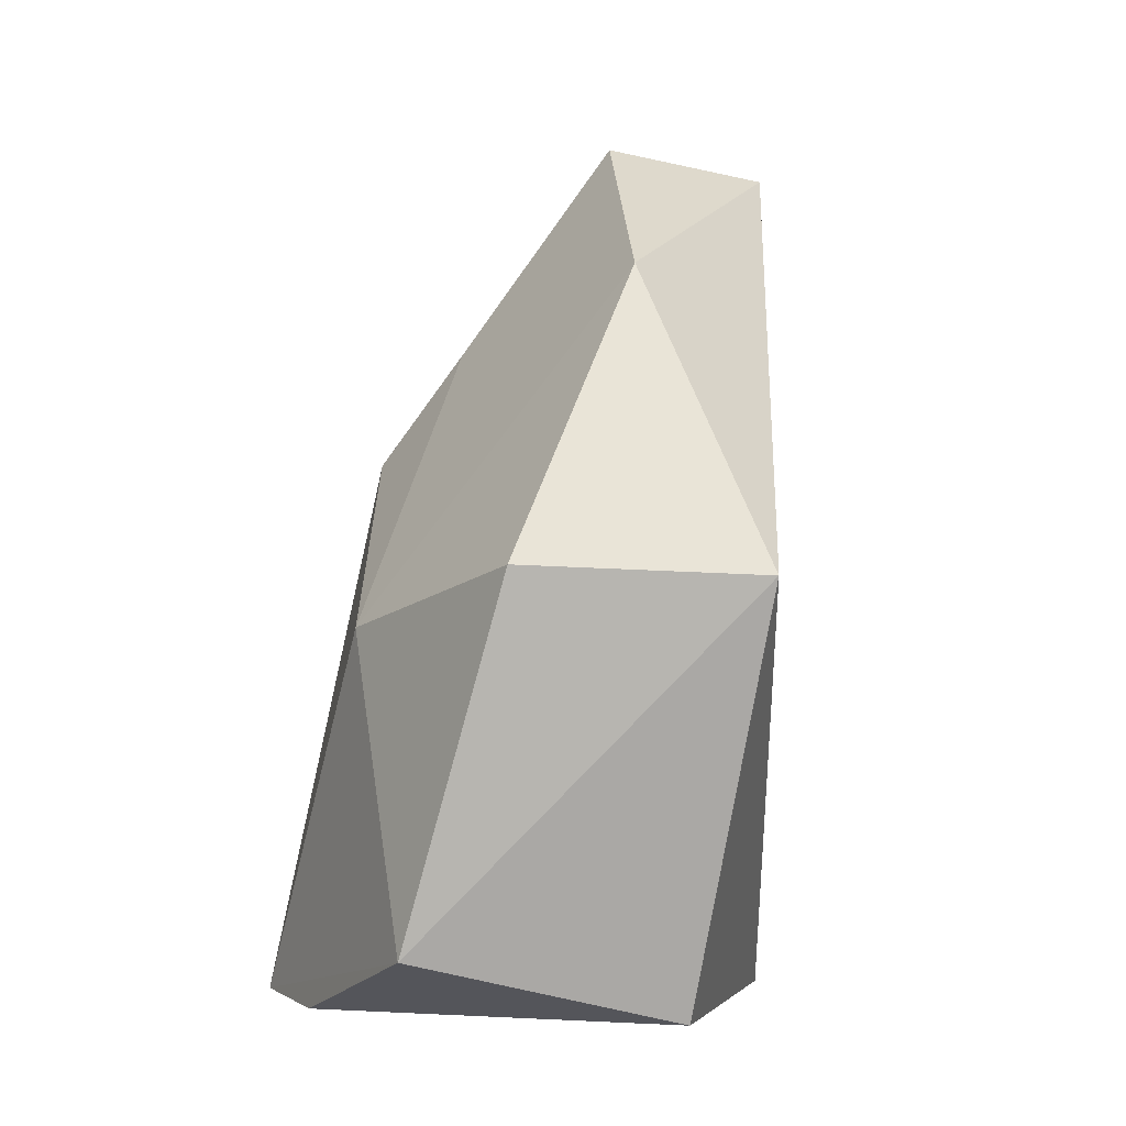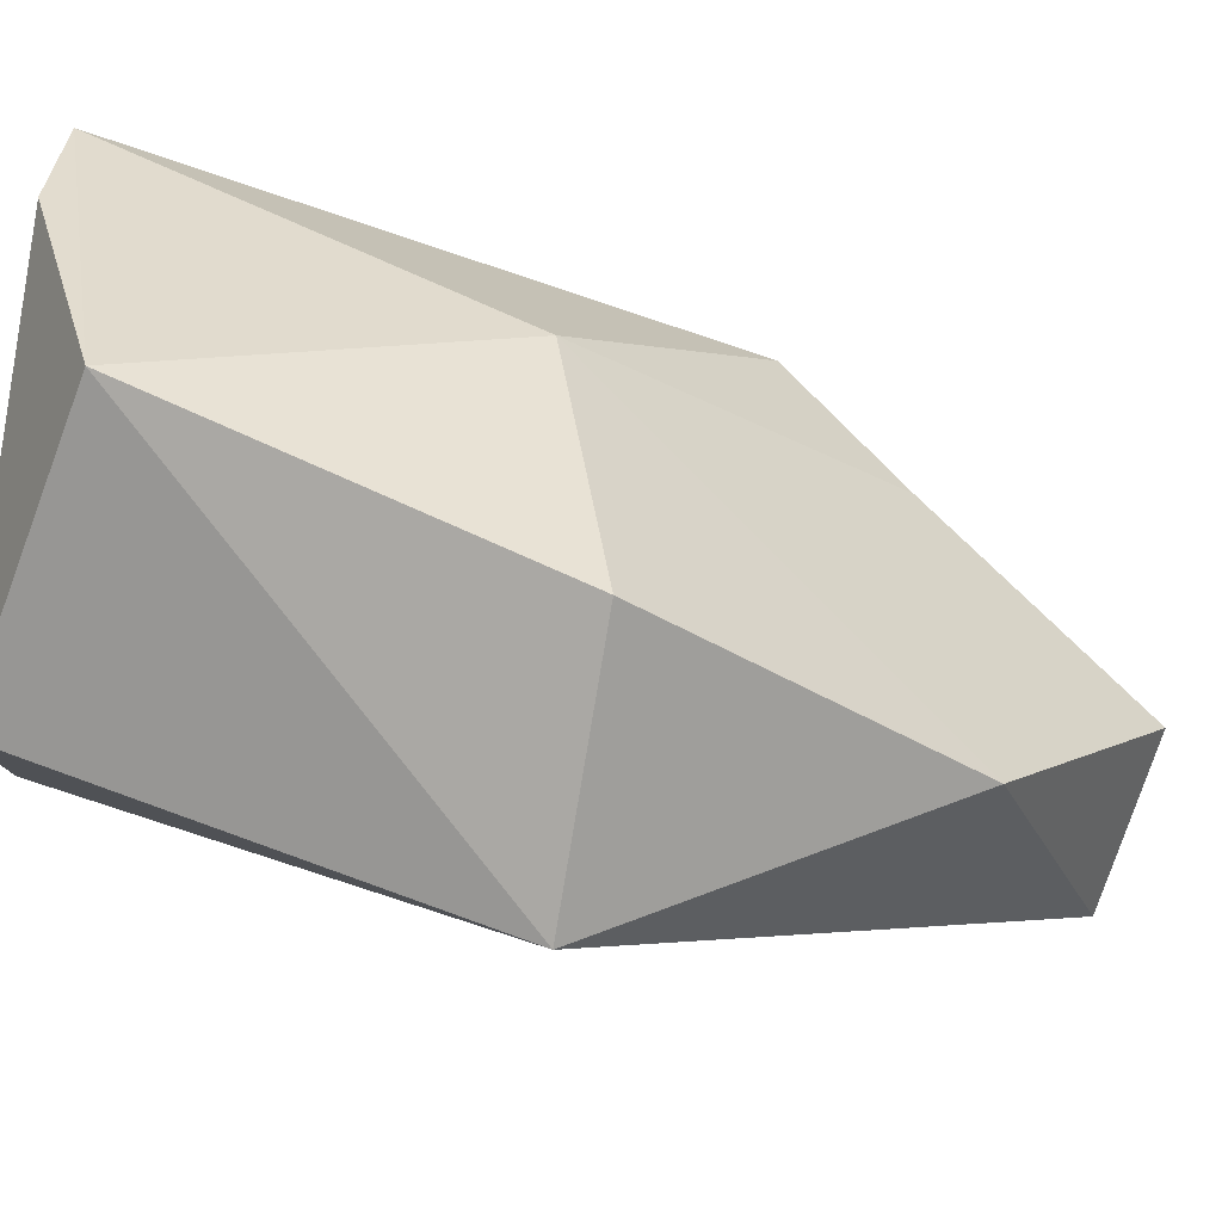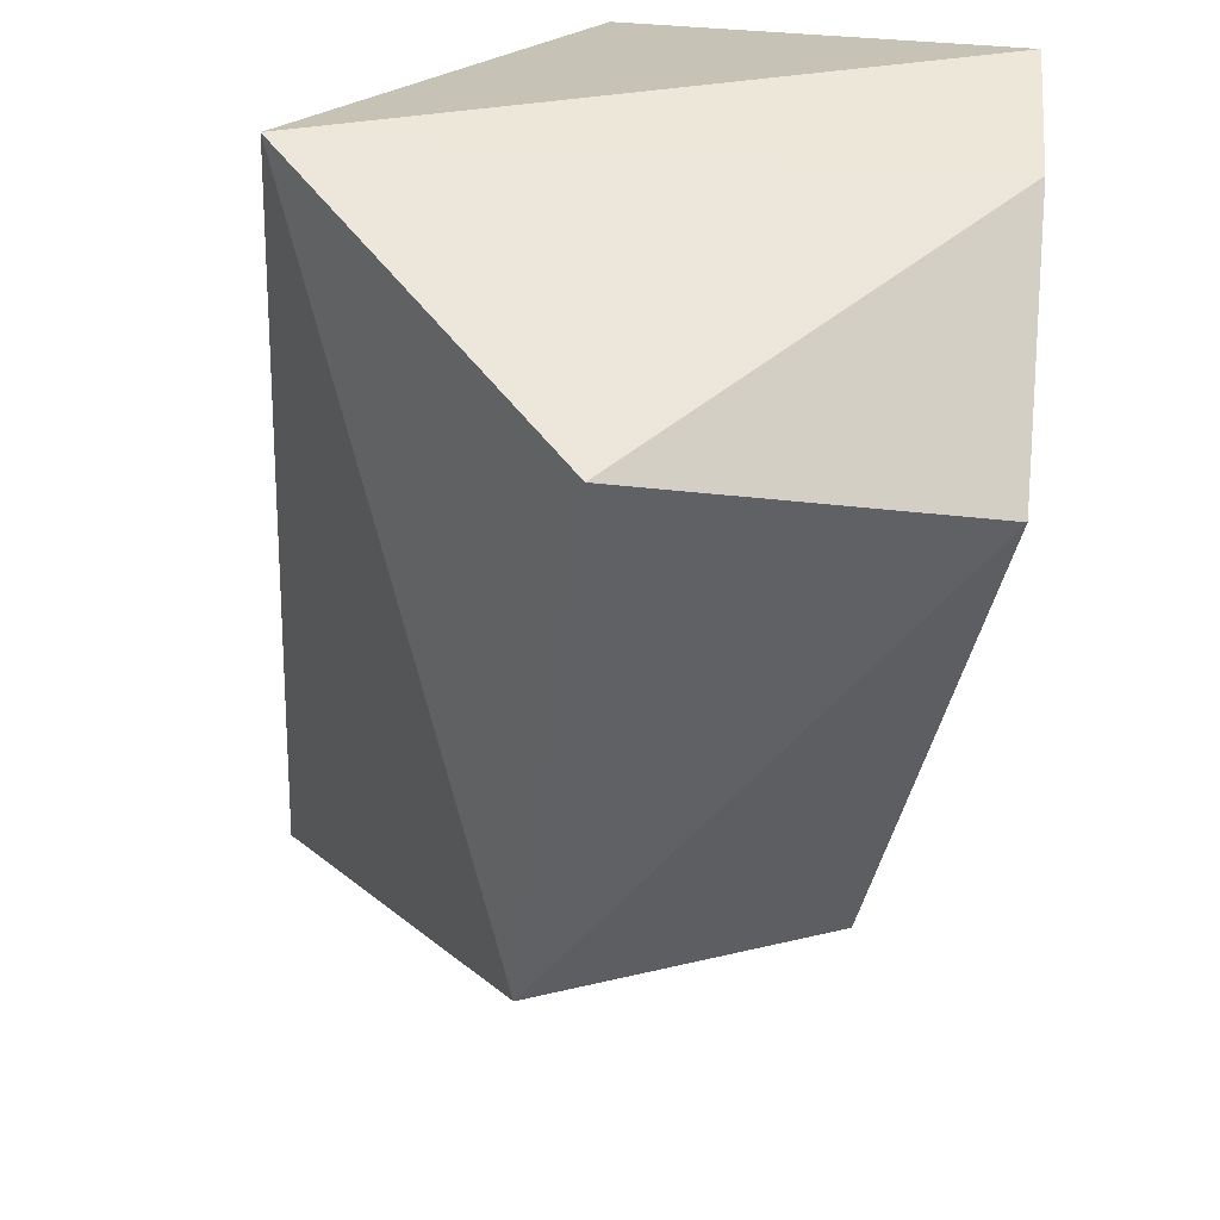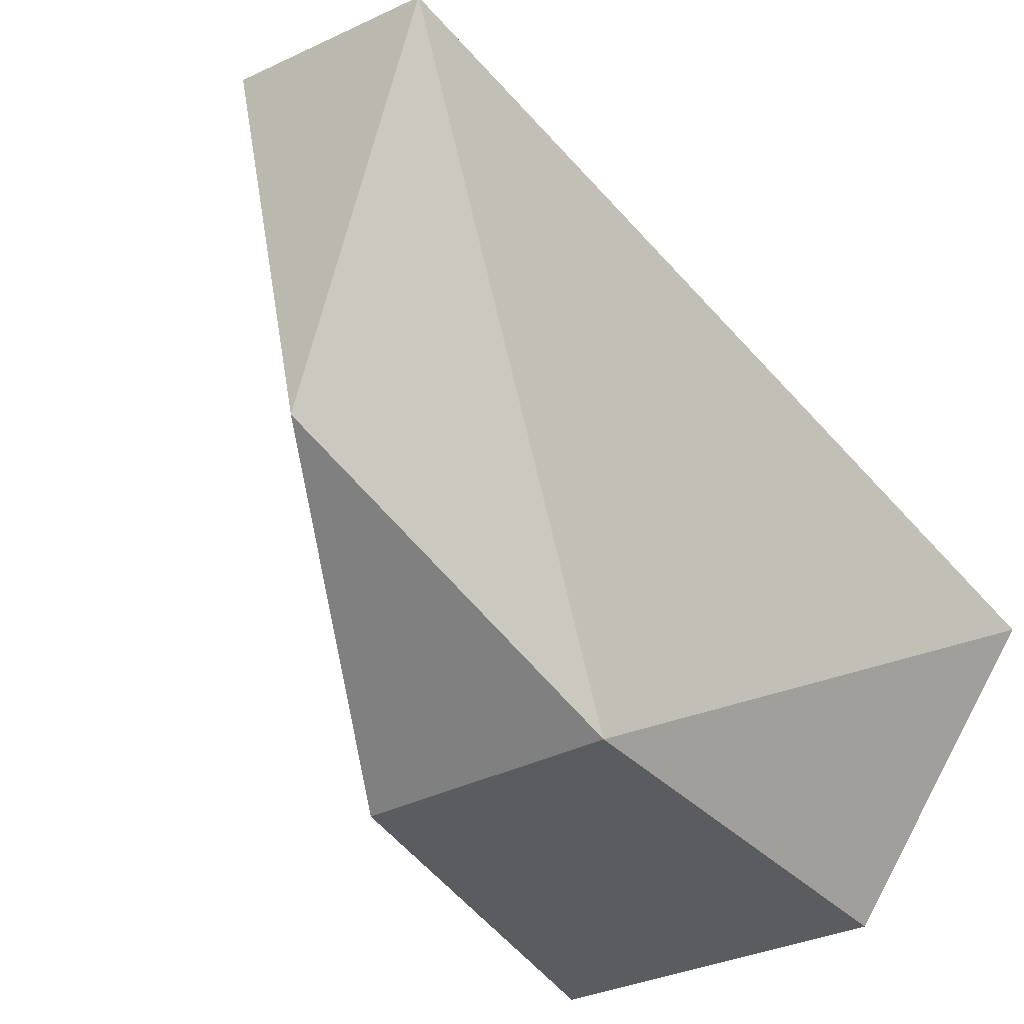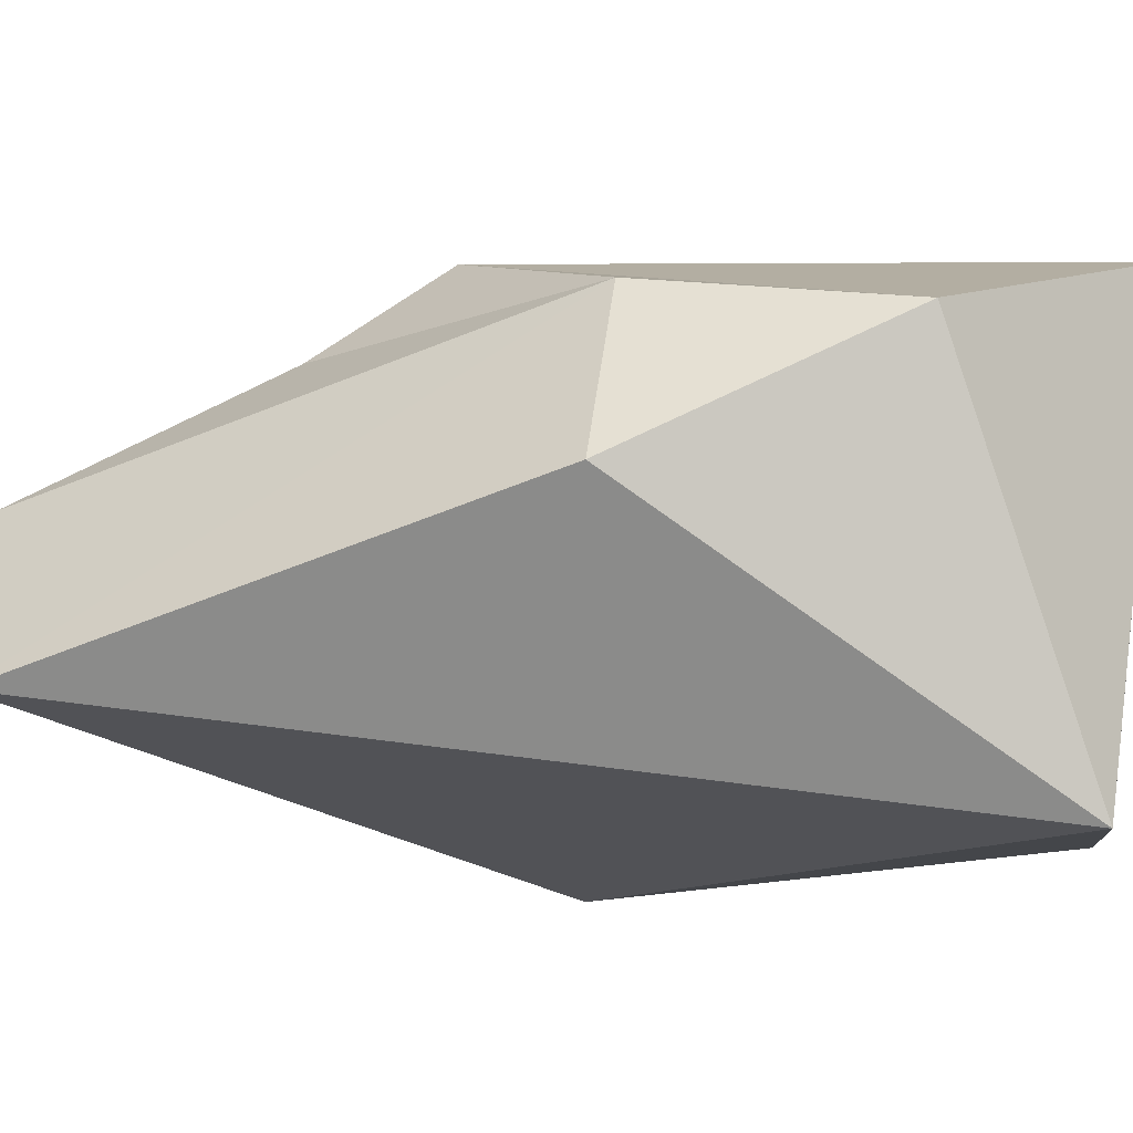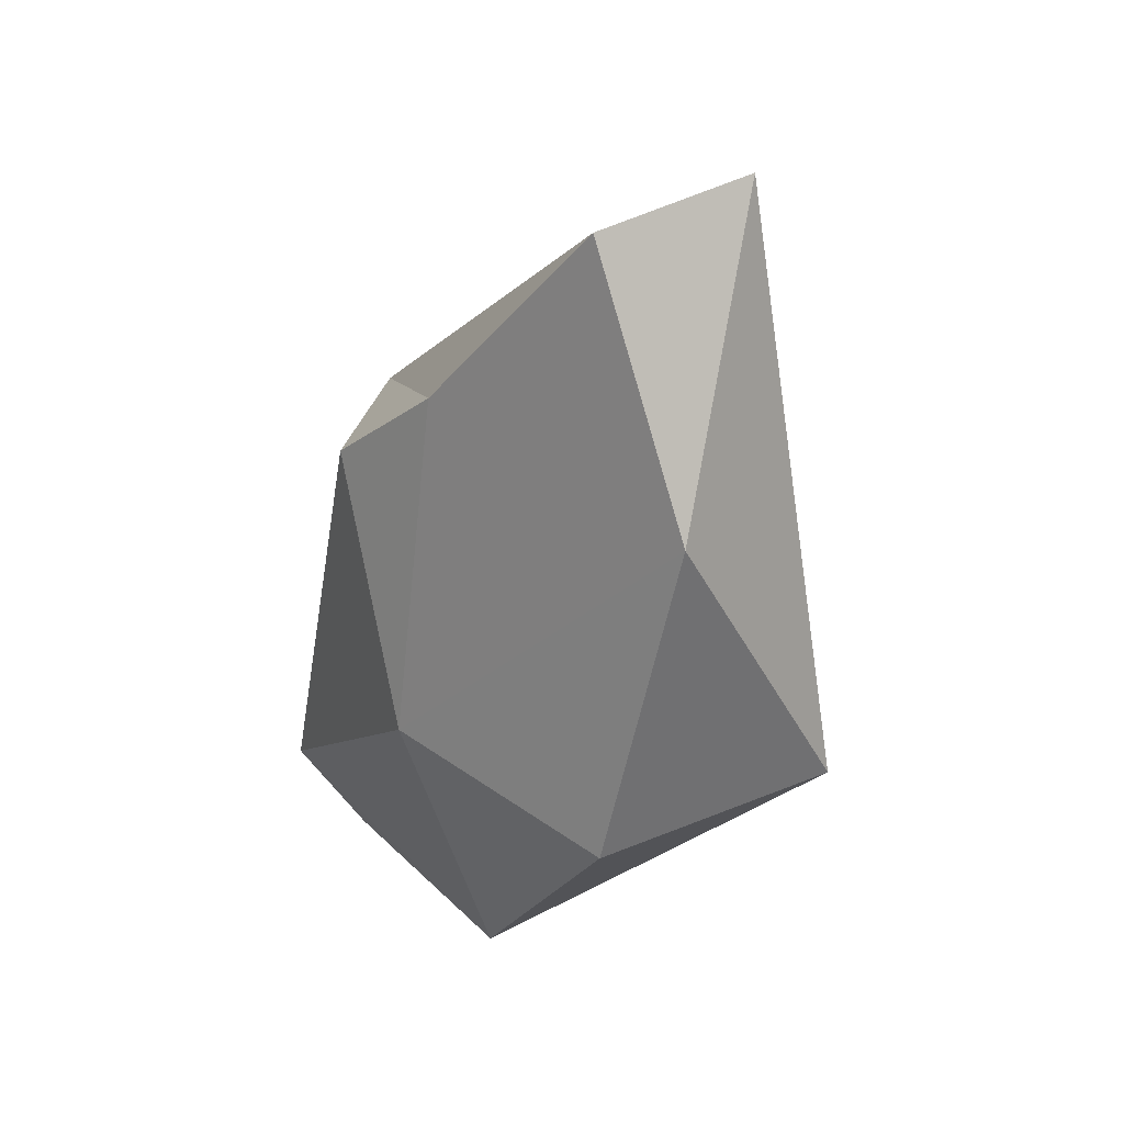
<metadata>
{"format":"obj","ext":"obj","renderer":"f3d","projection":"perspective","resolution":1024,"background":"white","views":[{"elev":-3.7,"azim":-23.1,"up":"+Z"},{"elev":-59.6,"azim":-97.8,"up":"+Y"},{"elev":-32.2,"azim":175.8,"up":"+Y"},{"elev":-54.9,"azim":38.7,"up":"+Y"},{"elev":44.6,"azim":100.9,"up":"+Y"},{"elev":62.0,"azim":-38.7,"up":"+Z"}]}
</metadata>
<code>
o Cube.022_Cube.087
v 8.003 8.426 9.701
v -0.2336 3.005 19.45
v 3.776 -8.274 -4.642
v 4.5 -13.39 10.27
v 11.19 1.115 -4.46
v 2.782 10.66 1.654
v -6.247 -7.198 -2.235
v -2.616 5.383 15.36
v -6.783 0.8259 -4.602
v 2.073 -7.646 21.29
v -3.924 -10.94 10.56
v 4.783 0.4683 27.3
v 10.75 -0.447 26.4
v -6.063 -2.011 8.826
v -7.043 4.976 -4.306
v 2.371 9.709 9.973
f 4 7 3
f 13 4 5
f 2 12 16
f 9 3 7
f 3 9 5
f 15 7 14
f 9 7 15
f 11 10 14
f 10 11 4
f 5 6 1
f 16 13 1
f 13 10 4
f 9 15 5
f 6 8 16
f 12 14 10
f 1 13 5
f 16 8 2
f 2 8 14
f 6 15 8
f 11 7 4
f 14 12 2
f 8 15 14
f 16 12 13
f 12 10 13
f 6 16 1
f 5 4 3
f 7 11 14
f 6 5 15

</code>
